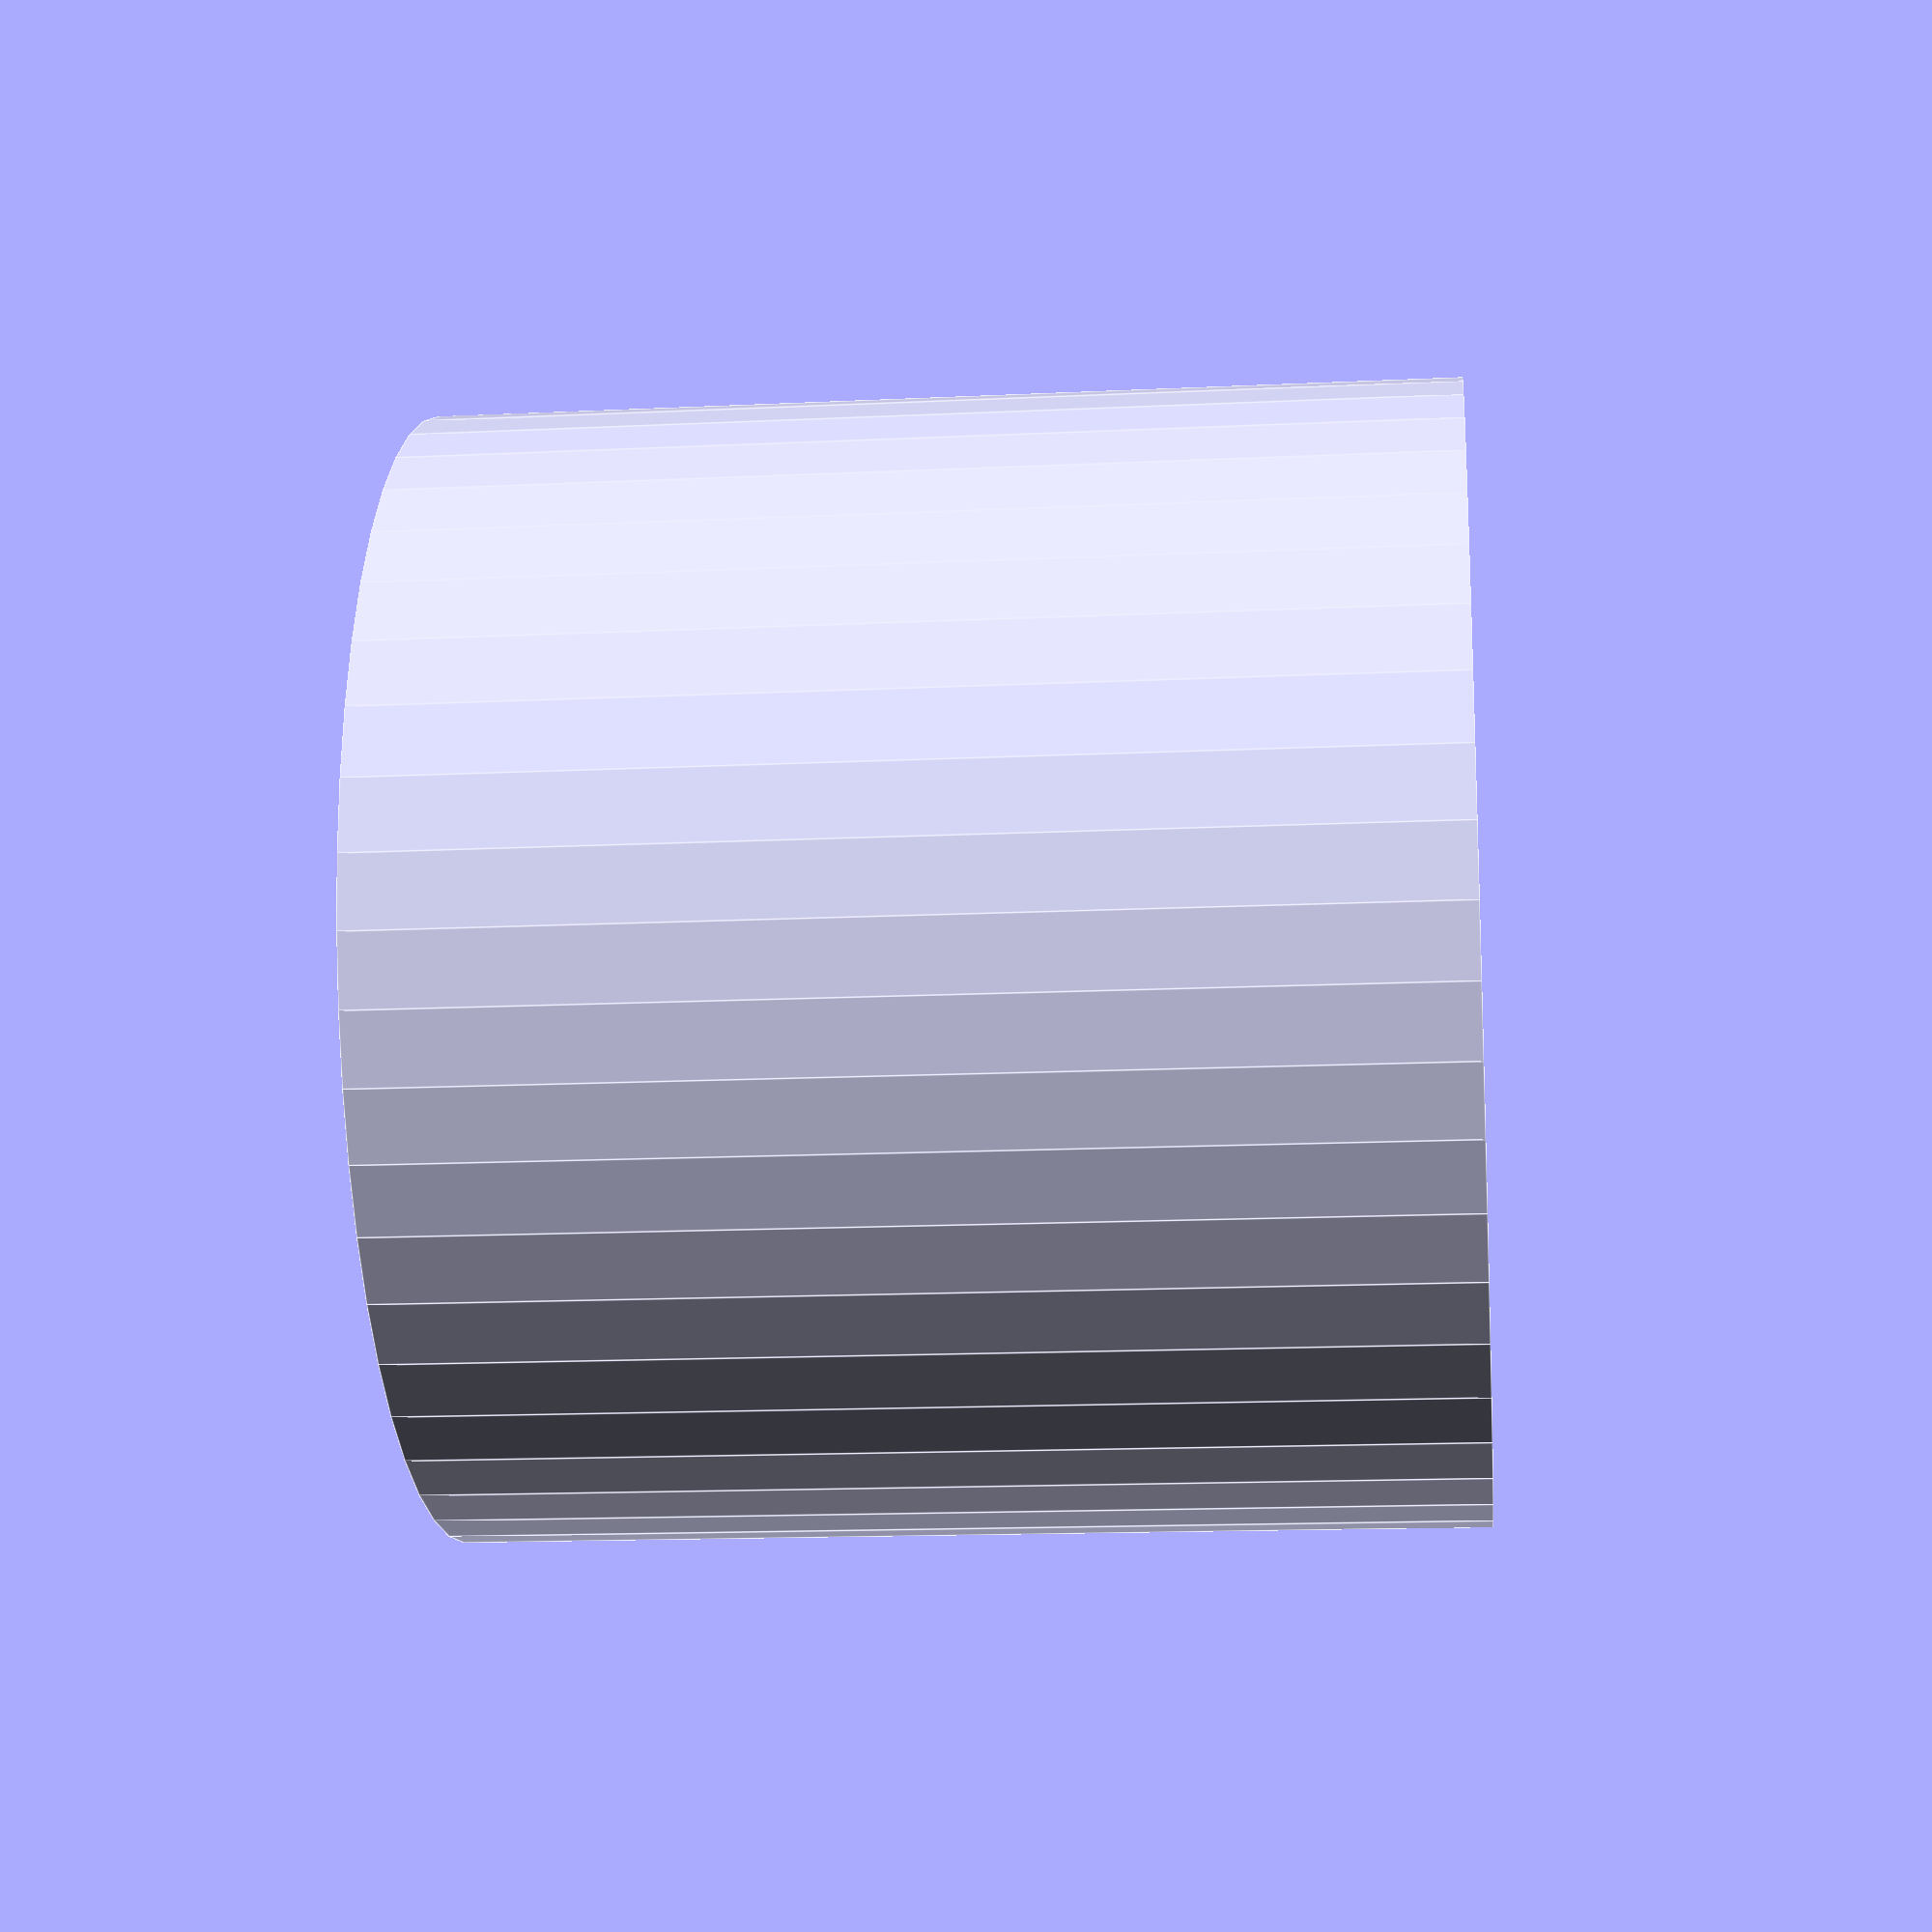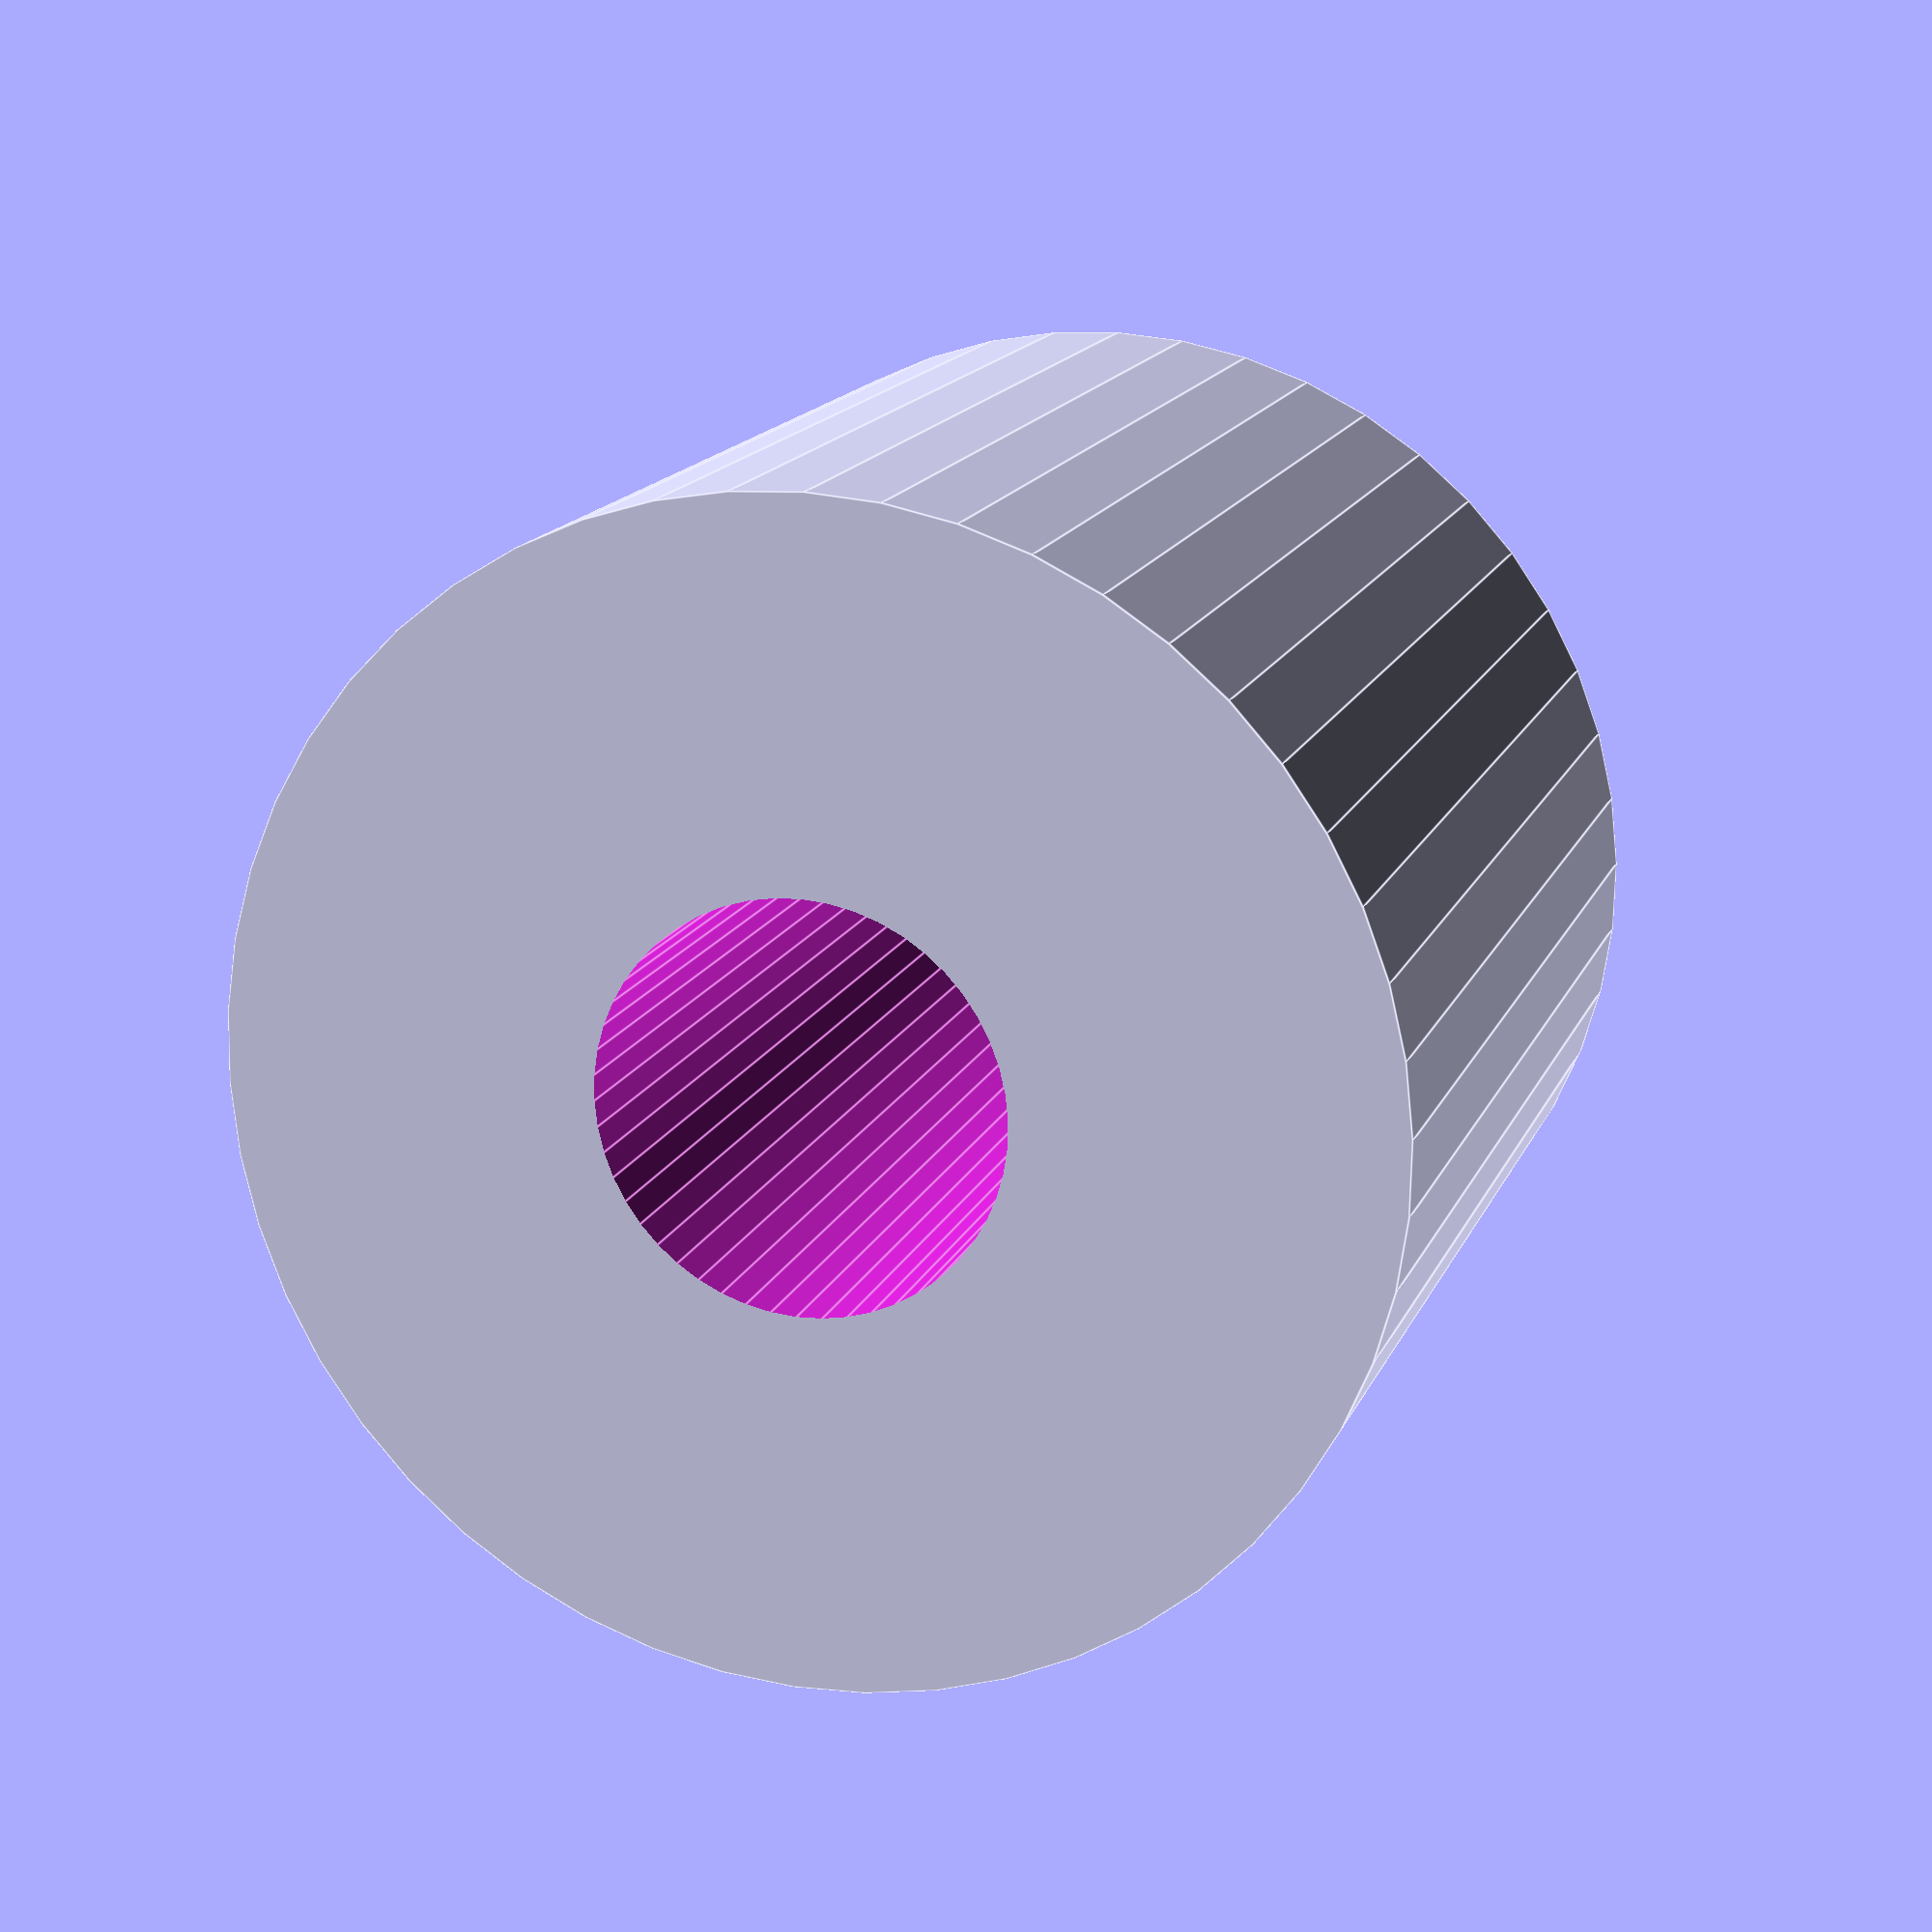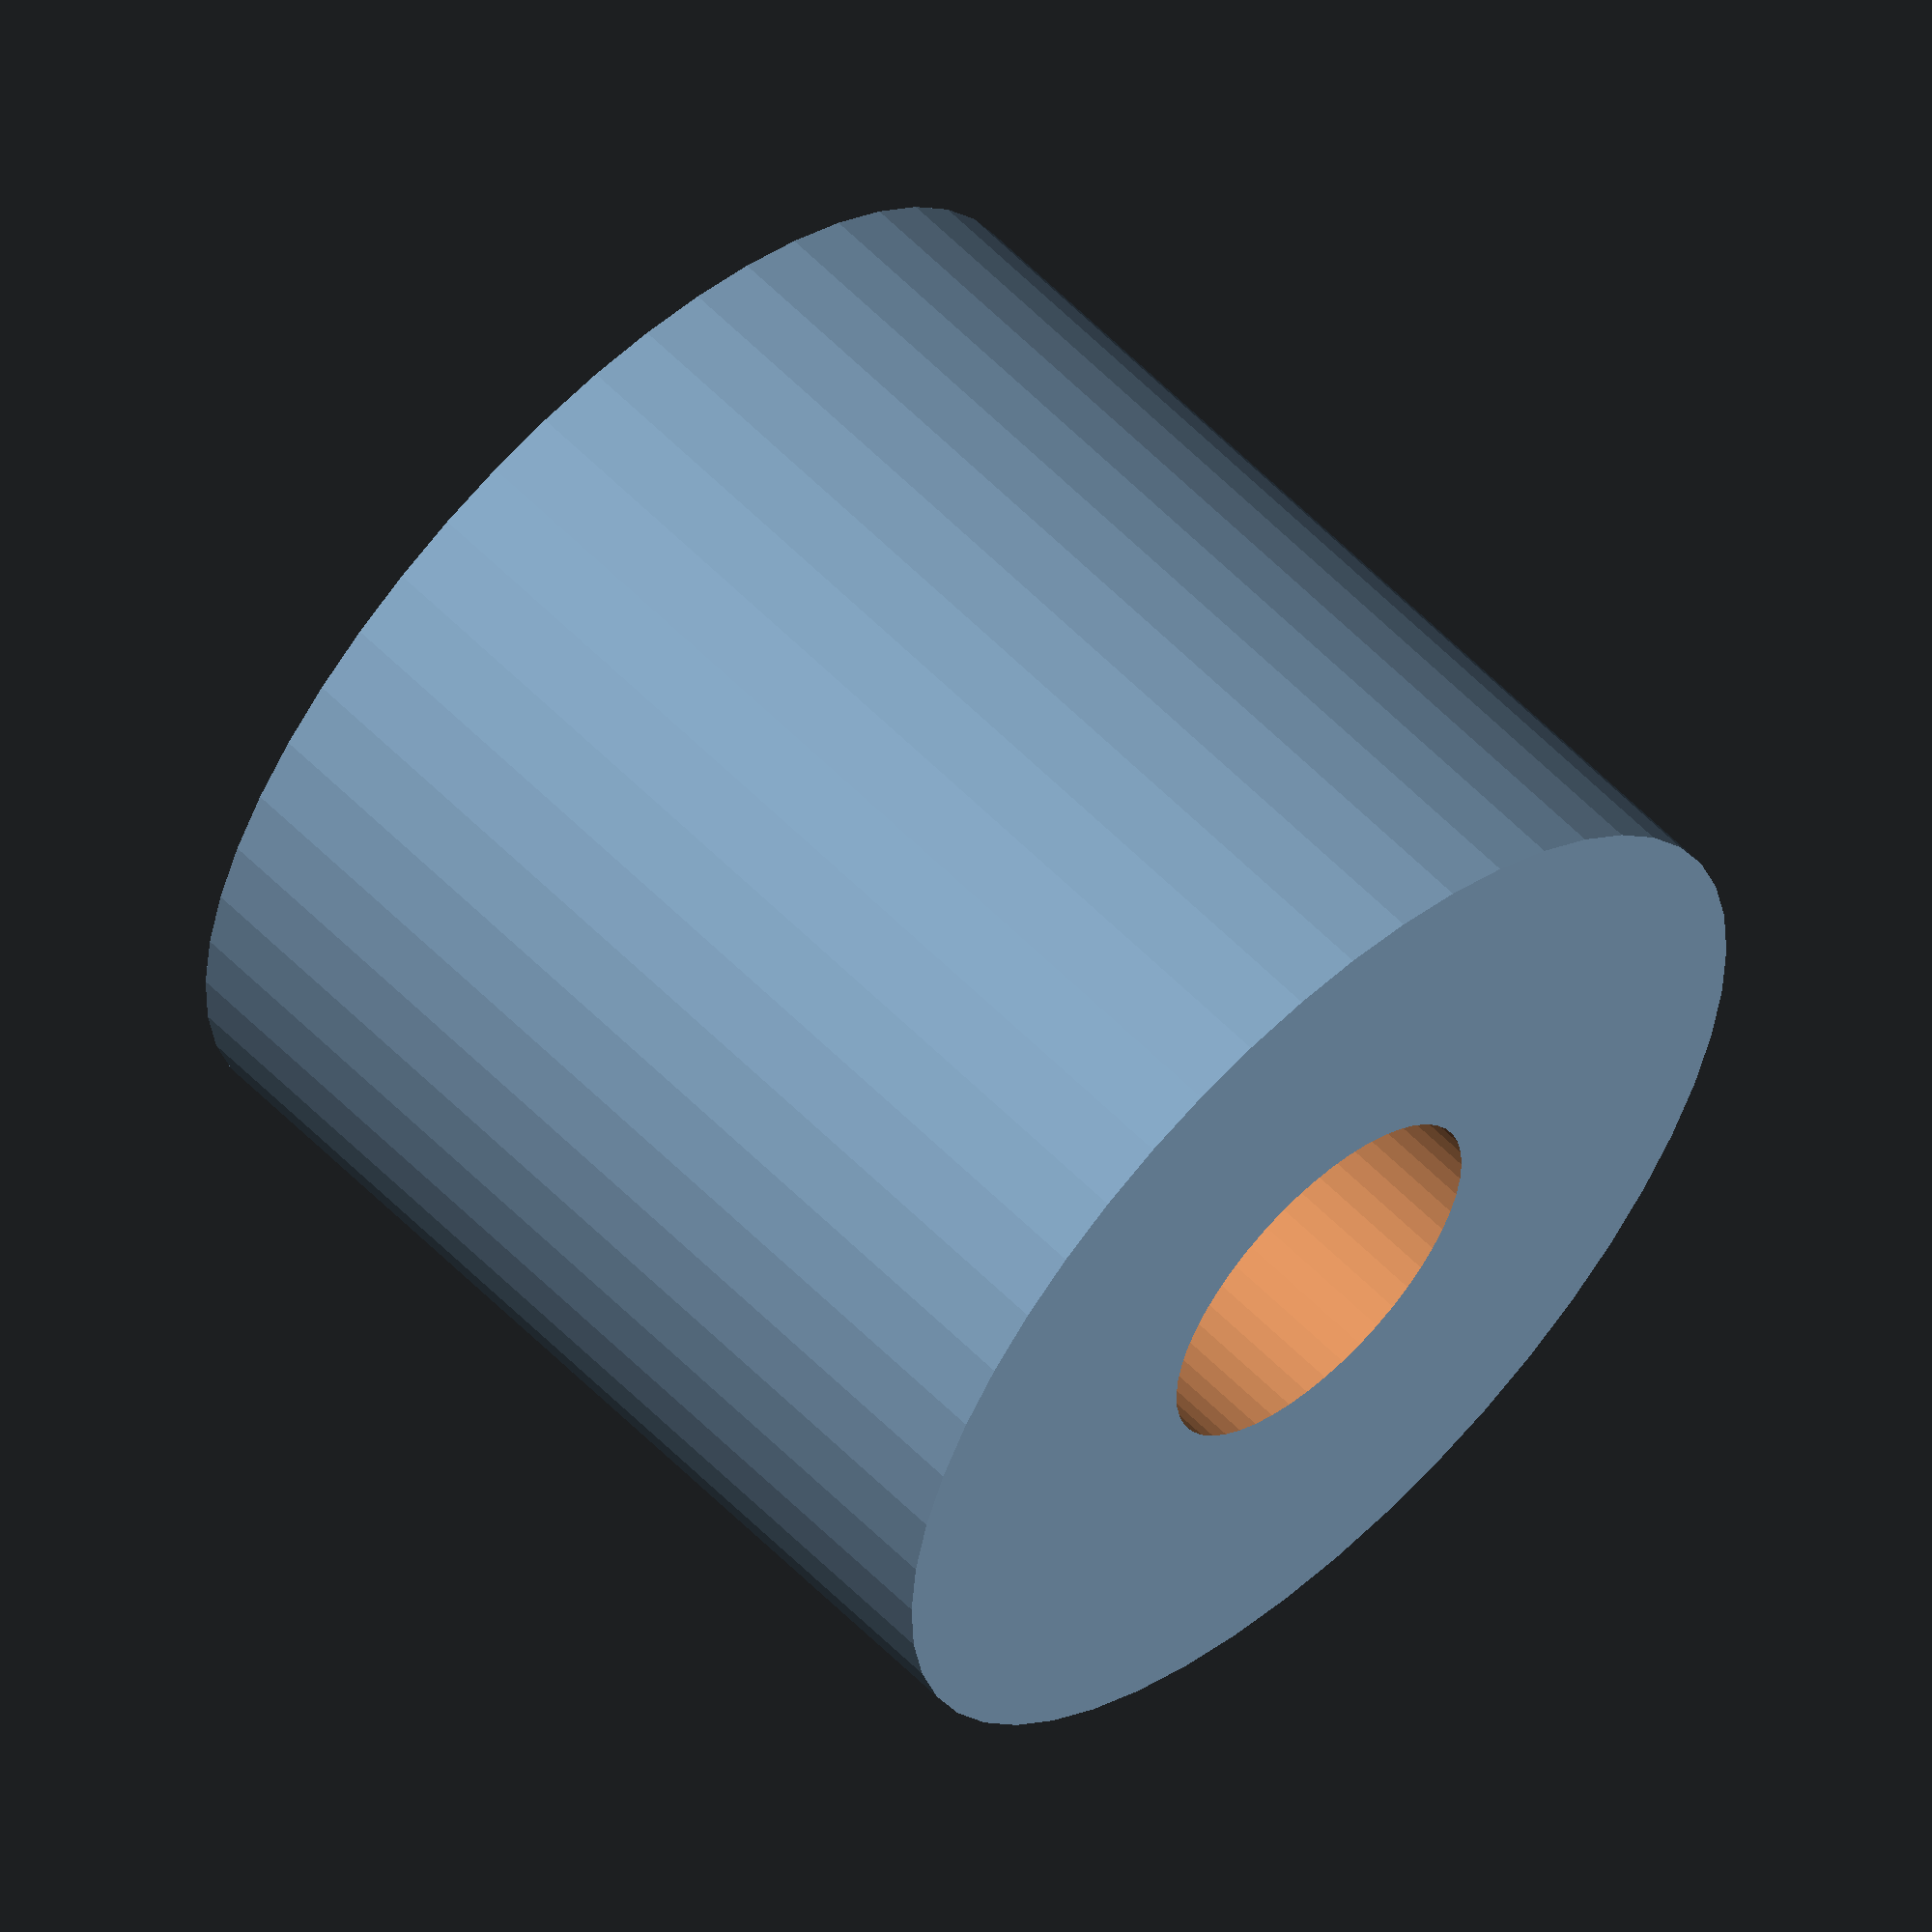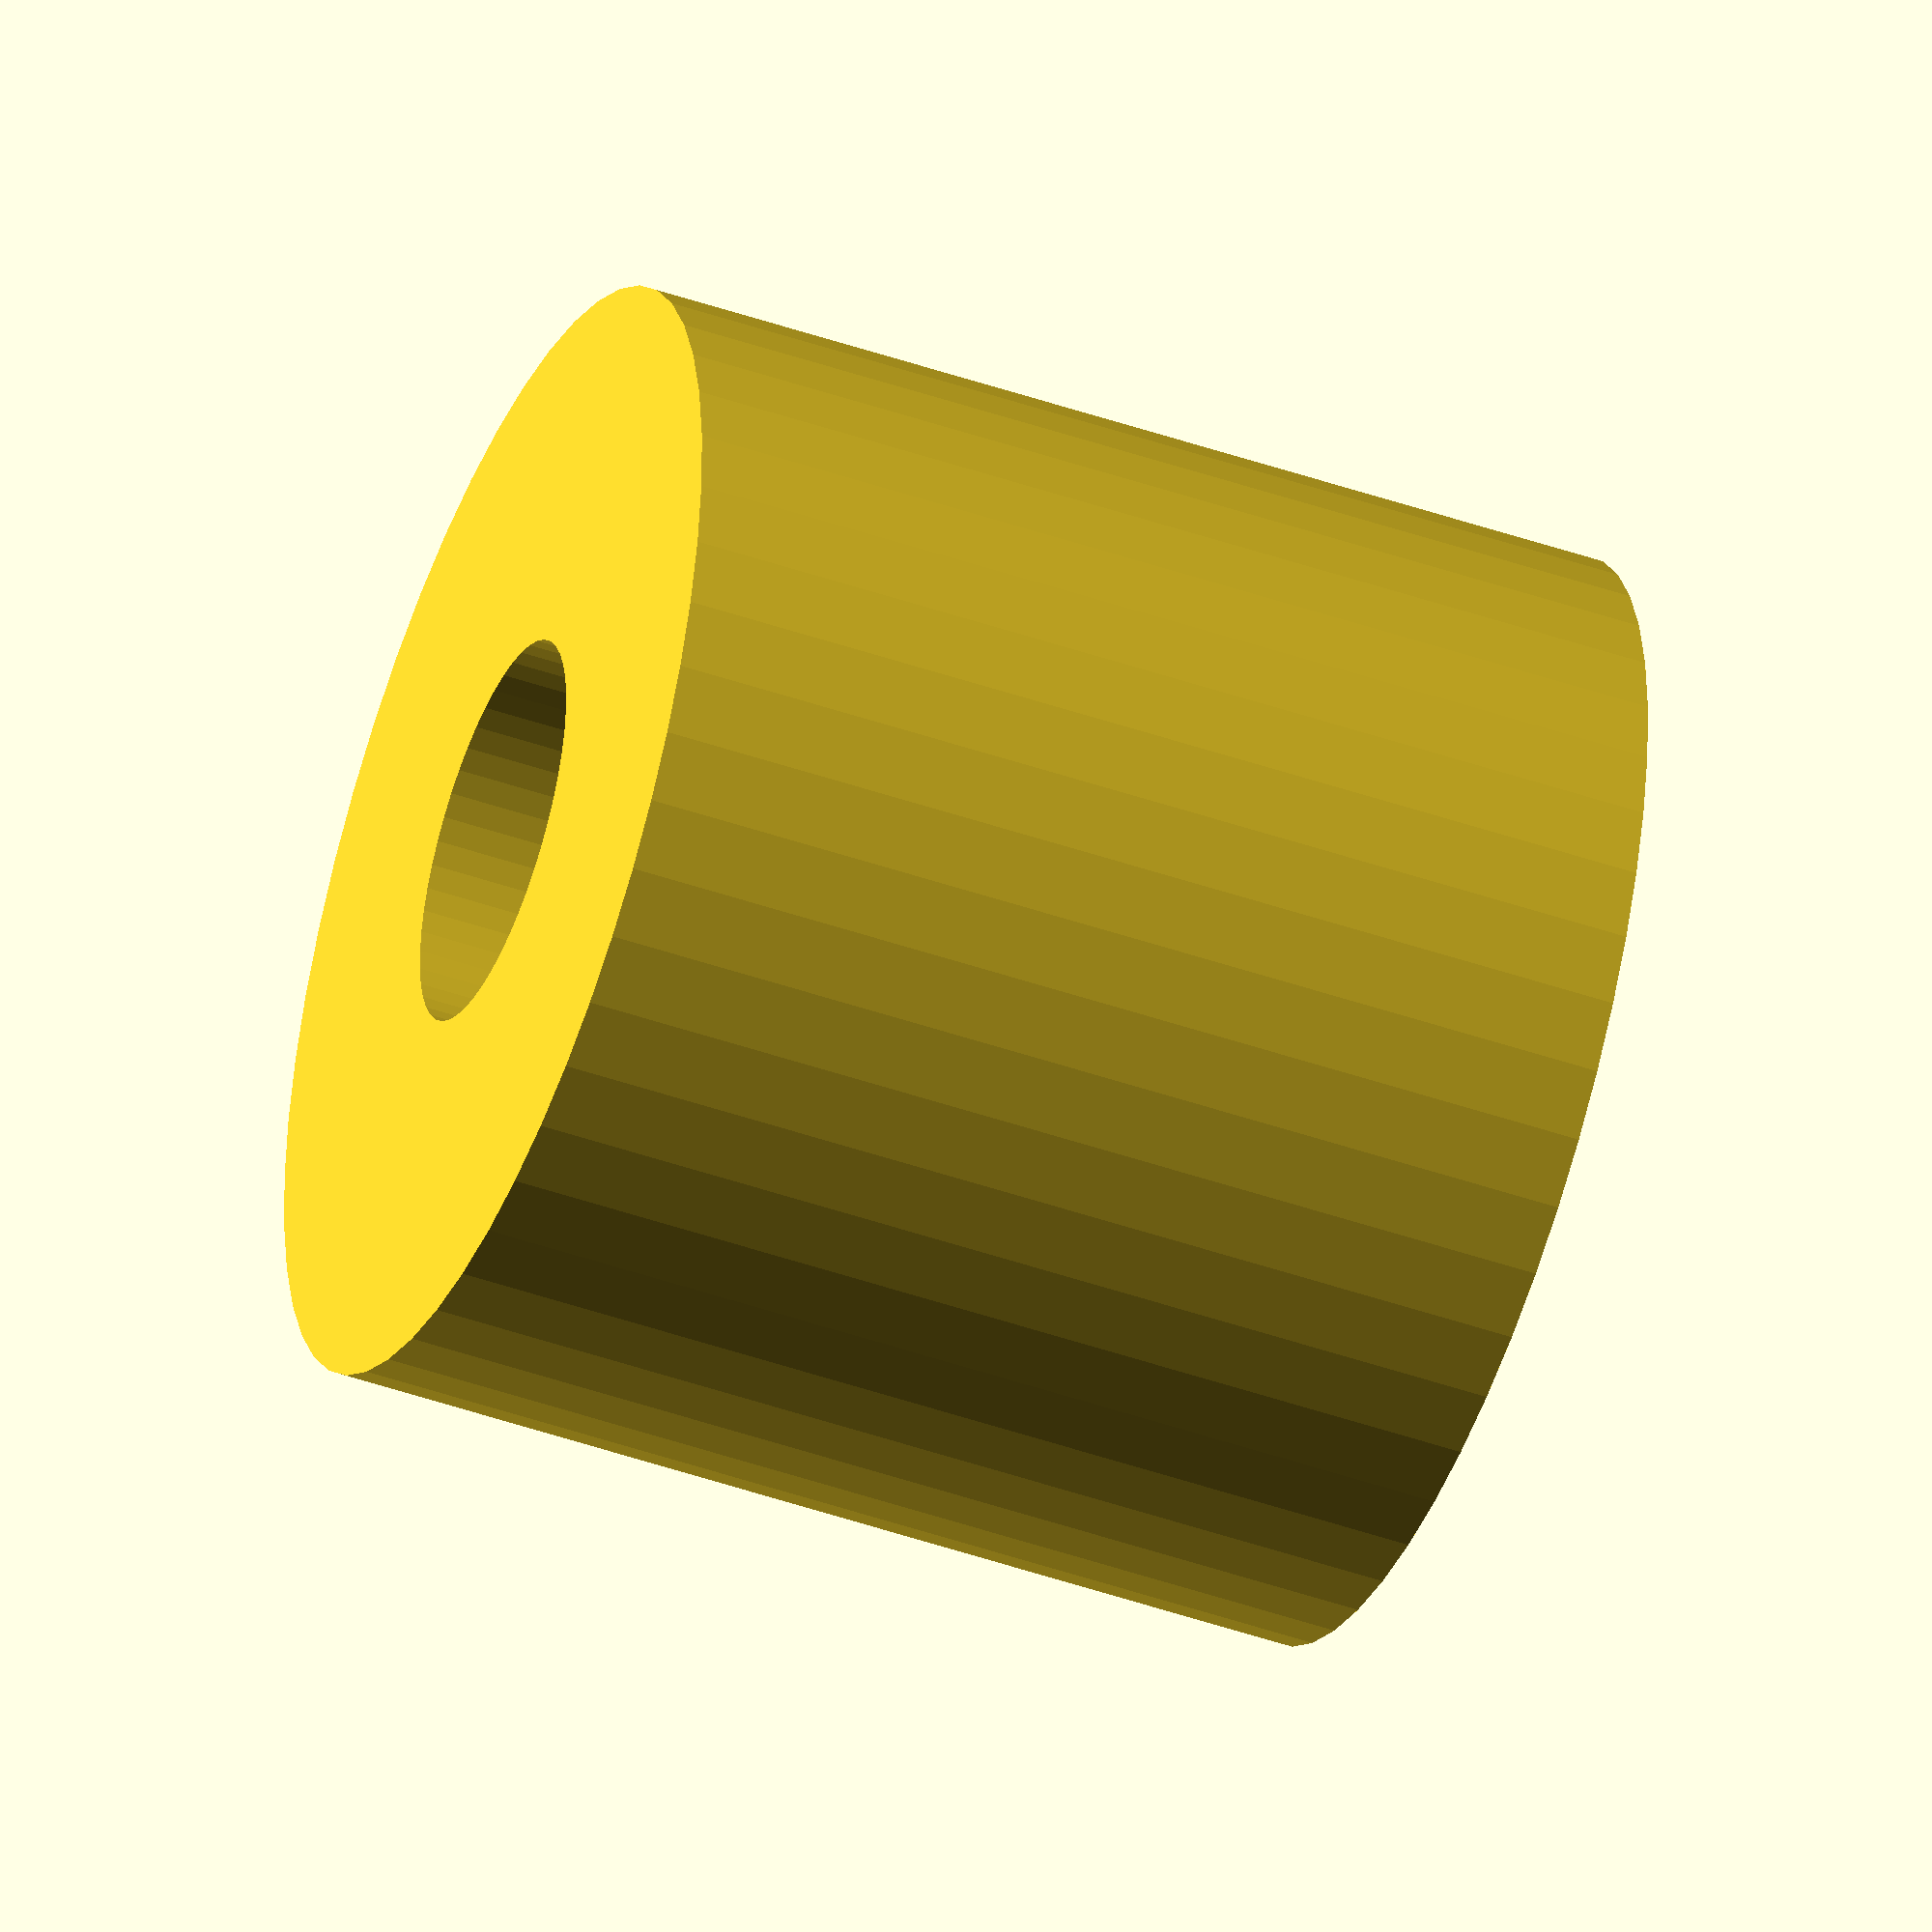
<openscad>
$fn = 50;


difference() {
	union() {
		translate(v = [0, 0, -13.5000000000]) {
			cylinder(h = 27, r = 15.0000000000);
		}
	}
	union() {
		translate(v = [0, 0, -100.0000000000]) {
			cylinder(h = 200, r = 5.2500000000);
		}
	}
}
</openscad>
<views>
elev=195.0 azim=133.6 roll=264.1 proj=p view=edges
elev=344.4 azim=249.5 roll=17.3 proj=p view=edges
elev=121.1 azim=166.8 roll=223.9 proj=o view=solid
elev=46.1 azim=153.6 roll=248.3 proj=o view=wireframe
</views>
